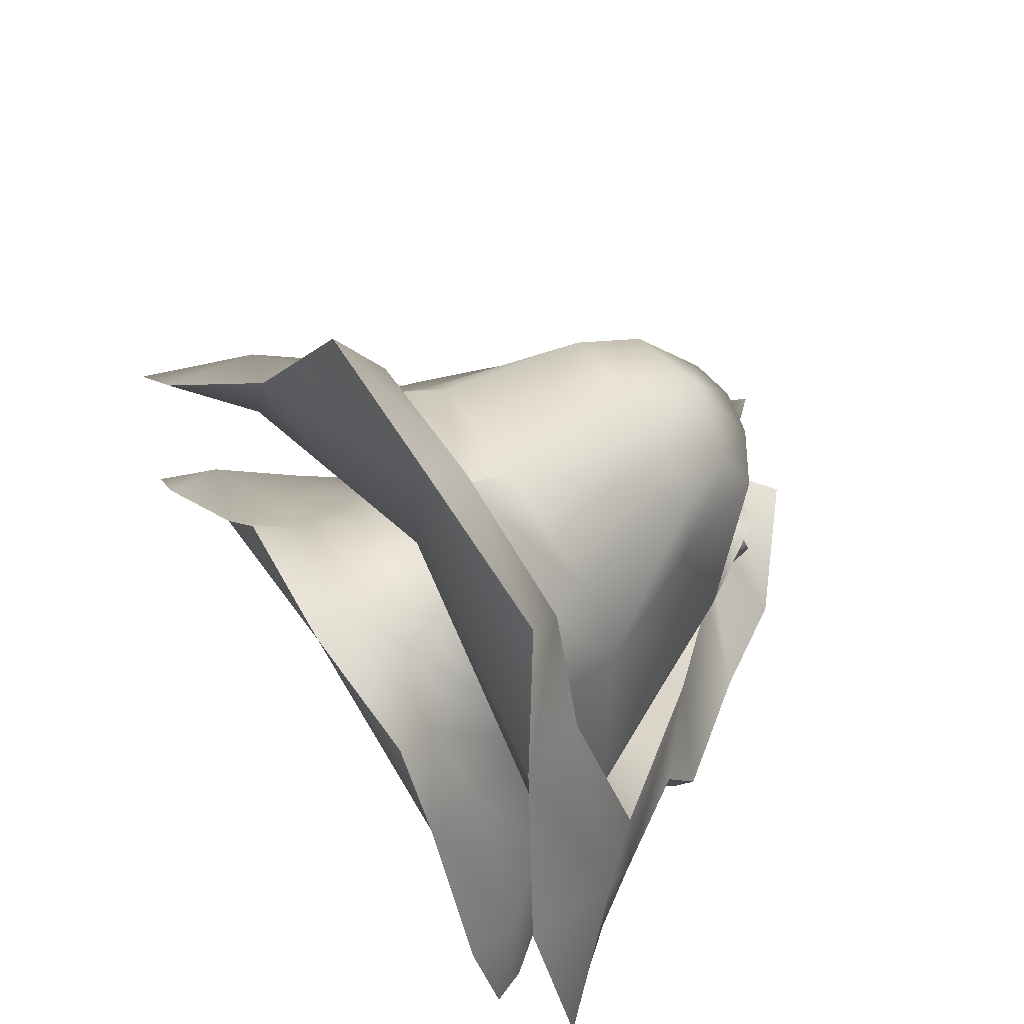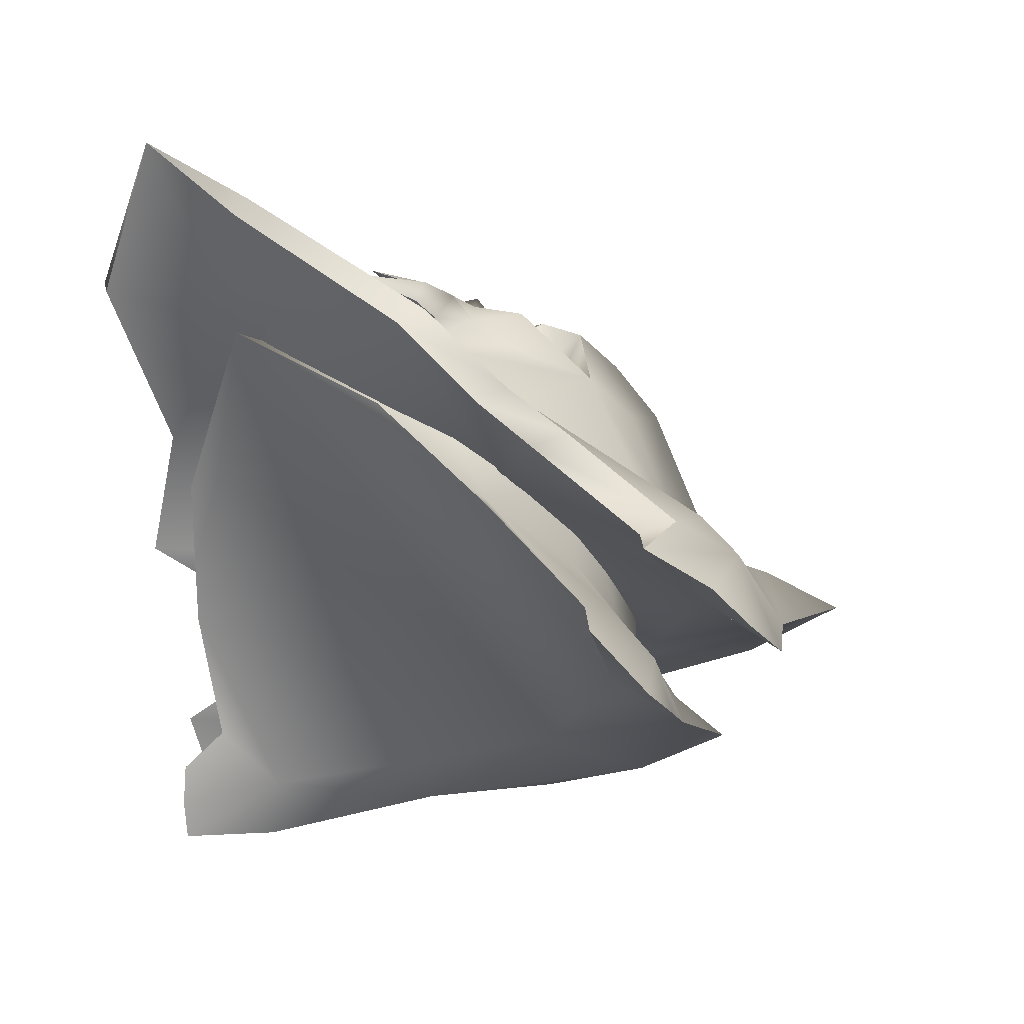
<metadata>
{"format":"obj","ext":"obj","renderer":"f3d","projection":"perspective","resolution":1024,"background":"white","views":[{"elev":72.8,"azim":-133.4,"up":"+Y"},{"elev":-9.0,"azim":44.8,"up":"+Z"}]}
</metadata>
<code>
o RShoulder_Plate_RaidWarrior_C_01
v 0.03565 -0.1018 0.2574
v 0.01195 -0.1151 0.2517
v 0.03931 -0.1075 0.2342
v 0.1244 -0.04322 0.06679
v 0.1113 -0.1195 0.1045
v 0.1694 -0.05324 0.02802
v 0.04781 -0.1197 0.1958
v 0.04093 -0.1639 0.1699
v 0.09923 -0.006665 0.1369
v 0.1019 0.0257 0.03773
v 0.04093 -0.1639 0.1699
v 0.04781 -0.1197 0.1958
v -0.03687 -0.2369 0.2351
v -0.1008 -0.13 0.1734
v -0.09708 -0.1665 0.1459
v 0.03328 -0.296 0.2993
v 0.04002 -0.2905 0.3116
v -0.05993 -0.3062 0.3714
v 0.111 -0.1831 0.2367
v 0.1043 -0.2032 0.2244
v 0.1769 -0.1659 0.1723
v 0.1702 -0.1901 0.16
v 0.1785 -0.1066 0.1477
v 0.1717 -0.1373 0.1354
v 0.2385 -0.05842 0.0829
v 0.2318 -0.0891 0.0706
v 0.26 -0.1172 0.05506
v -0.2347 -0.05115 -0.0002138
v -0.2472 -0.1094 -0.03403
v -0.2243 -0.08209 -0.009513
v -0.1914 -0.1317 0.07162
v -0.2018 -0.1008 0.08092
v -0.2001 -0.1844 0.09495
v -0.2105 -0.16 0.1042
v -0.1607 -0.1991 0.1778
v -0.171 -0.1788 0.1871
v -0.1226 -0.2936 0.2719
v -0.133 -0.2878 0.2812
v 0.1065 0.2069 0.08379
v 0.002618 0.2478 0.06381
v 0.002971 0.2288 0.06014
v 0.09513 0.1888 0.07951
v 0.1592 0.1118 0.07602
v 0.1225 0.1014 0.07573
v 0.2142 -0.001468 0.0949
v 0.1717 -0.005149 0.09391
v 0.1163 -0.1043 0.1878
v 0.1069 -0.1098 0.175
v 0.04614 -0.1585 0.2445
v 0.03885 -0.1605 0.2314
v -0.04161 -0.1842 0.2778
v -0.03848 -0.179 0.2604
v -0.1007 -0.1584 0.2069
v -0.112 -0.1561 0.2167
v -0.1439 -0.1059 0.131
v -0.157 -0.1001 0.1398
v -0.181 0.0008807 0.025
v -0.2143 0.005117 0.01963
v -0.1254 0.1058 0.02522
v -0.1527 0.1166 0.02124
v -0.09142 0.1916 0.04674
v -0.1031 0.2101 0.04697
v 0.00297 0.2288 0.06014
v 0.02057 -0.1729 0.2816
v 0.01532 -0.1296 0.2615
v 0.03412 -0.1217 0.2679
v 0.02097 -0.118 0.2867
v 0.01195 -0.1151 0.2517
v 0.03565 -0.1018 0.2574
v 0.01794 -0.09508 0.282
v -0.004502 -0.108 0.287
v -0.006441 -0.09633 0.2783
v 0.01028 -0.1072 0.2892
v -0.004401 -0.1313 0.2962
v -0.003689 -0.09835 0.2942
v -0.005099 -0.08048 0.2901
v -0.02244 -0.08943 0.2987
v -0.02143 -0.07256 0.2928
v -0.01965 -0.07695 0.2842
v -0.02304 -0.1124 0.3028
v -0.02125 -0.09232 0.293
v -0.01174 -0.09466 0.2971
v -0.1075 -0.1195 0.2431
v -0.1048 -0.09961 0.2327
v -0.081 -0.1137 0.2354
v -0.08794 -0.128 0.2434
v -0.101 -0.171 0.2602
v -0.1015 -0.1161 0.2651
v -0.09633 -0.09332 0.2619
v -0.07734 -0.1068 0.2742
v -0.09196 -0.1056 0.2712
v -0.07222 -0.09532 0.2668
v -0.08128 -0.1301 0.2827
v -0.08026 -0.09718 0.2807
v -0.07703 -0.07937 0.2775
v -0.07358 -0.09371 0.2862
v -0.06122 -0.07632 0.2769
v -0.06317 -0.09168 0.2856
v -0.06543 -0.1117 0.2953
v -0.06392 -0.08879 0.2914
v -0.06234 -0.07193 0.2856
v 0.1471 -0.1568 0.09403
v 0.07822 -0.199 0.1708
v -0.03687 -0.2369 0.2351
v 0.00473 0.05326 -0.0548
v 0.1876 -0.07154 -0.02532
v 0.224 -0.1329 0.0003103
v 0.26 -0.1133 -0.04396
v 0.1981 -0.1099 0.0208
v 0.09978 0.1555 -0.05133
v 0.1442 0.0557 -0.04849
v 0.007136 0.1618 -0.07375
v -0.1271 0.05153 -0.09616
v -0.08737 0.1526 -0.0842
v 0.2271 -0.05153 -0.05161
v -0.03687 -0.2369 0.2351
v -0.1322 -0.2023 0.1338
v -0.1721 -0.1617 0.03796
v -0.172 -0.07706 -0.08848
v -0.2007 -0.0581 -0.1268
v -0.1964 -0.116 -0.0485
v -0.2131 -0.1396 -0.07647
v -0.2276 -0.1293 -0.1046
v -0.2324 -0.1209 -0.1305
v -0.003357 0.02368 0.2501
v 0.005163 0.043 0.2472
v -0.008033 0.06087 0.2874
v -0.01727 0.03149 0.2709
v 0.03204 0.06382 0.2717
v 0.0315 0.0479 0.2441
v 0.09115 0.01199 0.2188
v 0.07079 0.01671 0.2276
v 0.04105 -0.01345 0.2747
v 0.03309 0.000744 0.2435
v -0.005567 -0.008819 0.2818
v 0.007316 0.004944 0.2473
v -0.07155 0.006156 0.2334
v -0.07163 -0.007804 0.2702
v -0.0557 0.03208 0.2641
v -0.0619 0.02458 0.2398
v -0.09462 0.002707 0.2211
v -0.1131 -0.01108 0.2476
v -0.1241 0.0197 0.1933
v -0.1404 0.01555 0.1781
v -0.09193 0.0498 0.2225
v -0.1014 0.06587 0.2483
v -0.06836 0.04413 0.2343
v -0.06913 0.06181 0.2767
v -0.1425 -0.1237 0.06006
v -0.1449 -0.04901 0.02026
v -0.1736 -0.05851 -0.03223
v -0.117 0.02105 -0.0001251
v -0.147 -0.02361 0.09991
v -0.1008 -0.13 0.1734
v -0.09708 -0.1665 0.1459
v -0.1183 0.04495 0.06374
v -0.09597 0.09412 0.03814
v 0.06482 0.09144 0.01629
v 0.08819 0.1126 -0.02269
v 0.001943 0.1525 -0.04337
v 0.1351 0.037 -0.007664
v -0.07753 0.08826 -0.008248
v -0.004031 0.1298 -0.004971
v -0.02092 0.1236 0.03464
v 0.05316 0.1044 0.06057
v 0.07377 0.05818 0.09263
v -0.08495 0.1099 -0.0531
v -0.1319 0.03289 -0.05458
v 0.1702 -0.1901 0.16
v 0.09006 -0.08287 0.1281
v 0.1717 -0.1373 0.1354
v 0.2318 -0.0891 0.0706
v 0.2152 -0.01213 0.03578
v 0.26 -0.1172 0.05506
v 0.3271 -0.0865 -0.0002623
v 0.2673 0.0219 -0.005677
v 0.2924 -0.08378 0.02756
v 0.008915 0.1699 0.02115
v 0.1823 0.1309 0.02908
v -0.1578 0.1362 -0.03066
v -0.111 0.2762 0.01692
v 0.00873 0.3036 0.03389
v 0.1262 0.2726 0.05859
v -0.1954 -0.005815 -0.03634
v -0.2291 0.02953 -0.09287
v -0.2904 -0.077 -0.1087
v -0.2472 -0.1094 -0.03403
v -0.2672 -0.07518 -0.07074
v 0.1043 -0.2032 0.2244
v -0.2243 -0.08209 -0.009513
v -0.1113 -0.07978 0.09272
v -0.03539 0.01093 0.2595
v -0.03568 -0.2355 0.2396
v 0.03328 -0.296 0.2993
v -0.05993 -0.3062 0.3714
v -0.1226 -0.2936 0.2719
v -0.1607 -0.1991 0.1778
v -0.1914 -0.1317 0.07162
v -0.2001 -0.1844 0.09495
v 0.3271 -0.0865 -0.0002623
v 0.2673 0.0219 -0.005677
v 0.2522 -0.006052 0.06263
v 0.1823 0.1309 0.02908
v 0.2924 -0.08378 0.02756
v 0.26 -0.1172 0.05506
v 0.2385 -0.05842 0.0829
v 0.1163 -0.1043 0.1878
v 0.1769 -0.1659 0.1723
v 0.1785 -0.1066 0.1477
v 0.2142 -0.001468 0.0949
v 0.1592 0.1118 0.07602
v 0.1065 0.2069 0.08379
v 0.1262 0.2726 0.05859
v 0.002618 0.2478 0.06381
v 0.111 -0.1831 0.2367
v 0.04614 -0.1585 0.2445
v -0.04161 -0.1842 0.2778
v -0.05993 -0.3062 0.3714
v -0.05143 -0.2766 0.3256
v -0.133 -0.2878 0.2812
v 0.04002 -0.2905 0.3116
v -0.04344 -0.2153 0.2855
v -0.171 -0.1788 0.1871
v -0.112 -0.1561 0.2167
v -0.2105 -0.16 0.1042
v -0.157 -0.1001 0.1398
v -0.2472 -0.1094 -0.03403
v -0.2347 -0.05115 -0.0002138
v -0.2391 0.001498 -0.02367
v -0.2672 -0.07518 -0.07074
v -0.2904 -0.077 -0.1087
v -0.2291 0.02953 -0.09287
v -0.1578 0.1362 -0.03066
v -0.2018 -0.1008 0.08092
v -0.2143 0.005117 0.01963
v -0.1527 0.1166 0.02124
v -0.1031 0.2101 0.04697
v -0.111 0.2762 0.01692
v 0.00873 0.3036 0.03389
v -0.2052 -0.066 -0.08737
v -0.2007 -0.0581 -0.1268
v -0.2324 -0.1209 -0.1305
v -0.1271 0.05153 -0.09616
v -0.2276 -0.1293 -0.1046
v -0.2131 -0.1396 -0.07647
v -0.1964 -0.116 -0.0485
v -0.03687 -0.2369 0.2351
v -0.09708 -0.1665 0.1459
v -0.1322 -0.2023 0.1338
v -0.1721 -0.1617 0.03796
v -0.1425 -0.1237 0.06006
v -0.1736 -0.05851 -0.03223
v -0.1319 0.03289 -0.05458
v -0.08495 0.1099 -0.0531
v -0.08737 0.1526 -0.0842
v 0.001943 0.1525 -0.04337
v 0.007136 0.1618 -0.07375
v 0.09978 0.1555 -0.05133
v 0.08819 0.1126 -0.02269
v 0.1442 0.0557 -0.04849
v 0.2181 -0.0595 -0.01303
v 0.2271 -0.05153 -0.05161
v 0.26 -0.1133 -0.04396
v 0.224 -0.1329 0.0003103
v 0.1981 -0.1099 0.0208
v 0.1351 0.037 -0.007664
v 0.1694 -0.05324 0.02802
v 0.1113 -0.1195 0.1045
v 0.1471 -0.1568 0.09403
v 0.04093 -0.1639 0.1699
v 0.07822 -0.199 0.1708
v -0.07142 -0.08173 0.2883
v -0.06543 -0.1117 0.2953
v -0.06392 -0.08879 0.2914
v -0.06234 -0.07193 0.2856
v -0.07362 -0.06123 0.2808
v -0.04506 -0.08561 0.3061
v -0.07358 -0.09371 0.2862
v -0.02304 -0.1124 0.3028
v -0.01412 -0.08261 0.2983
v -0.02244 -0.08943 0.2987
v -0.02143 -0.07256 0.2928
v -0.008906 -0.06222 0.2922
v -0.01174 -0.09466 0.2971
v 0.03412 -0.1217 0.2679
v 0.03565 -0.1018 0.2574
v 0.03279 -0.08065 0.2789
v 0.03171 -0.1092 0.2847
v 0.02057 -0.1729 0.2816
v 0.03931 -0.1075 0.2342
v 0.03309 -0.05797 0.2629
v 0.01794 -0.09508 0.282
v 0.02097 -0.118 0.2867
v -0.004401 -0.1313 0.2962
v 0.006847 -0.09266 0.2929
v -0.003689 -0.09835 0.2942
v -0.005099 -0.08048 0.2901
v 0.01028 -0.1072 0.2892
v 0.01227 -0.07109 0.2881
v 0.02332 -0.04802 0.2774
v -0.004276 -0.04288 0.2828
v 0.04105 -0.01345 0.2747
v 0.04801 -0.03866 0.2449
v 0.09115 0.01199 0.2188
v 0.1069 -0.1098 0.175
v 0.1448 0.001436 0.1385
v 0.03885 -0.1605 0.2314
v 0.1717 -0.005149 0.09391
v 0.1166 0.07179 0.1232
v -0.09633 -0.09332 0.2619
v -0.09239 -0.06948 0.2697
v -0.09842 -0.04615 0.256
v -0.08958 -0.09118 0.276
v -0.09196 -0.1056 0.2712
v -0.08128 -0.1301 0.2827
v -0.1106 -0.107 0.2597
v -0.101 -0.171 0.2602
v -0.1015 -0.1161 0.2651
v -0.1075 -0.1195 0.2431
v -0.1088 -0.07847 0.254
v -0.1048 -0.09961 0.2327
v -0.103 -0.05588 0.239
v -0.1005 -0.1054 0.2096
v -0.1103 -0.03622 0.2171
v -0.1404 0.01555 0.1781
v -0.1131 -0.01108 0.2476
v -0.07418 -0.04181 0.2705
v -0.07703 -0.07937 0.2775
v -0.08026 -0.09718 0.2807
v -0.1439 -0.1059 0.131
v -0.1007 -0.1584 0.2069
v -0.09142 0.1916 0.04674
v -0.1254 0.1058 0.02522
v -0.13 0.07558 0.07993
v -0.181 0.0008807 0.025
v -0.1638 0.006179 0.08426
v -0.08983 0.1631 0.08474
v 0.00297 0.2288 0.06014
v -0.003916 0.196 0.09647
v -0.09322 0.1408 0.1884
v -0.1114 0.08827 0.1687
v 0.1225 0.1014 0.07573
v 0.07983 0.1605 0.1145
v 0.09513 0.1888 0.07951
v 0.002971 0.2288 0.06014
v 0.04704 0.1387 0.213
v -0.02335 0.1667 0.2046
v -0.087 0.1166 0.2347
v -0.1014 0.06587 0.2483
v 0.06926 0.08549 0.2004
v 0.02469 0.1148 0.2543
v -0.03274 0.1332 0.255
v -0.06913 0.06181 0.2767
v 0.03204 0.06382 0.2717
v -0.008033 0.06087 0.2874
v -0.03937 0.06514 0.2869
v -0.03871 0.04871 0.2817
v -0.0557 0.03208 0.2641
v -0.04373 0.02063 0.3078
v -0.01727 0.03149 0.2709
v -0.005567 -0.008819 0.2818
v -0.02509 -0.0407 0.2894
v -0.02018 -0.007237 0.2877
v -0.04181 -0.02285 0.2931
v -0.04207 -0.03998 0.293
v -0.0568 -0.04021 0.2838
v -0.07163 -0.007804 0.2702
v -0.05986 -0.006627 0.2808
v -0.081 -0.1137 0.2354
v -0.1048 -0.09961 0.2327
v -0.1005 -0.1054 0.2096
v -0.06122 -0.07632 0.2769
v -0.07703 -0.07937 0.2775
v -0.07222 -0.09532 0.2668
v -0.04046 -0.08369 0.2801
v -0.04506 -0.08561 0.3061
v -0.06234 -0.07193 0.2856
v -0.06007 -0.08408 0.266
v -0.09633 -0.09332 0.2619
v -0.006441 -0.09633 0.2783
v -0.005099 -0.08048 0.2901
v -0.01965 -0.07695 0.2842
v 0.01794 -0.09508 0.282
v -0.01727 -0.08474 0.2736
v -0.02143 -0.07256 0.2928
v -0.1005 -0.1054 0.2096
v -0.0375 -0.1374 0.2585
v -0.08524 -0.08667 0.2448
v 0.03309 0.0007439 0.2435
v 0.07079 0.01671 0.2276
v 0.03542 0.01942 0.2505
v 0.007316 0.004944 0.2473
v -0.003357 0.02368 0.2501
v 0.0315 0.0479 0.2441
v 0.005163 0.043 0.2472
v -0.07155 0.006156 0.2334
v -0.08851 0.02116 0.2306
v -0.09462 0.002707 0.2211
v -0.0619 0.02458 0.2398
v -0.06836 0.04413 0.2343
v -0.09193 0.0498 0.2225
v -0.1241 0.0197 0.1933
v 0.03931 -0.1075 0.2342
v 0.01354 -0.08819 0.2621
v 0.03885 -0.1605 0.2314
v -0.03848 -0.179 0.2604
v -0.04046 -0.08369 0.2801
v -0.06007 -0.08408 0.266
v -0.01727 -0.08474 0.2736
v -0.1007 -0.1584 0.2069
g Geoset0
f 1 2 3
f 4 5 6
f 5 7 8
f 9 7 5
f 5 4 9
f 9 4 10
f 10 4 6
f 11 12 13
f 14 15 13
f 16 17 18
f 19 17 16
f 16 20 19
f 21 19 20
f 20 22 21
f 23 21 22
f 22 24 23
f 25 23 24
f 24 26 25
f 27 25 26
f 28 29 30
f 28 30 31
f 31 32 28
f 32 31 33
f 33 34 32
f 34 33 35
f 35 36 34
f 36 35 37
f 37 38 36
f 18 38 37
f 39 40 41
f 41 42 39
f 43 39 42
f 42 44 43
f 45 43 44
f 44 46 45
f 47 45 46
f 46 48 47
f 49 47 48
f 48 50 49
f 51 49 50
f 50 52 51
f 51 52 53
f 53 54 51
f 54 53 55
f 55 56 54
f 56 55 57
f 57 58 56
f 58 57 59
f 59 60 58
f 60 59 61
f 61 62 60
f 62 61 63
f 63 40 62
f 64 65 66
f 64 67 65
f 68 65 67
f 66 65 68
f 68 69 66
f 67 70 68
f 71 72 70
f 70 73 71
f 74 71 73
f 75 76 72
f 72 71 75
f 74 75 71
f 77 78 79
f 80 81 82
f 80 77 81
f 79 81 77
f 82 81 79
f 79 76 82
f 83 84 85
f 85 86 83
f 86 87 83
f 88 87 86
f 88 86 85
f 85 89 88
f 90 91 89
f 89 92 90
f 90 93 91
f 94 93 90
f 94 90 92
f 92 95 94
f 96 95 97
f 97 98 96
f 98 99 96
f 100 99 98
f 100 98 97
f 97 101 100
f 102 103 104
f 104 105 102
f 106 102 105
f 107 106 108
f 107 109 106
f 102 106 109
f 110 111 112
f 113 114 112
f 105 113 112
f 111 105 112
f 106 105 111
f 115 106 111
f 108 106 115
f 116 117 118
f 118 105 116
f 118 119 105
f 105 119 113
f 119 120 113
f 119 118 121
f 121 122 119
f 119 122 123
f 123 124 119
f 119 124 120
f 125 126 127
f 127 128 125
f 129 127 126
f 126 130 129
f 131 129 130
f 130 132 131
f 133 131 132
f 132 134 133
f 135 133 134
f 134 136 135
f 128 135 136
f 136 125 128
f 137 138 139
f 139 140 137
f 138 137 141
f 141 142 138
f 142 141 143
f 143 144 142
f 144 143 145
f 145 146 144
f 146 145 147
f 147 148 146
f 148 147 140
f 140 139 148
f 149 150 151
f 151 150 152
f 152 150 153
f 153 150 149
f 149 154 153
f 154 149 155
f 153 156 152
f 152 156 157
f 158 159 160
f 159 158 10
f 10 161 159
f 6 161 10
f 157 162 152
f 163 162 157
f 157 164 163
f 163 164 165
f 10 166 9
f 165 166 10
f 10 158 165
f 165 158 163
f 160 163 158
f 162 163 160
f 160 167 162
f 152 162 167
f 167 168 152
f 152 168 151
f 169 170 171
f 172 171 170
f 170 173 172
f 174 172 173
f 175 173 176
f 175 177 173
f 174 173 177
f 178 173 170
f 173 178 179
f 176 173 179
f 180 181 182
f 183 179 182
f 179 178 182
f 178 180 182
f 178 184 180
f 184 185 180
f 184 186 185
f 184 187 188
f 188 186 184
f 189 170 169
f 190 187 184
f 184 191 190
f 191 184 178
f 178 192 191
f 170 192 178
f 193 192 170
f 170 189 193
f 193 189 194
f 194 195 193
f 193 195 196
f 196 197 193
f 193 197 191
f 191 192 193
f 198 190 191
f 191 199 198
f 191 197 199
f 200 201 202
f 203 202 201
f 202 204 200
f 205 204 202
f 202 206 205
f 207 208 209
f 207 209 206
f 206 210 207
f 210 206 202
f 211 210 202
f 202 203 211
f 203 212 211
f 213 212 203
f 214 212 213
f 215 216 217
f 216 215 208
f 208 207 216
f 218 219 220
f 219 218 221
f 222 219 221
f 219 222 220
f 223 220 222
f 221 215 222
f 217 222 215
f 223 222 217
f 217 224 223
f 225 223 224
f 224 226 225
f 227 228 229
f 229 230 227
f 231 230 229
f 229 232 231
f 229 233 232
f 234 225 226
f 228 234 226
f 226 235 228
f 228 235 229
f 229 235 236
f 236 233 229
f 237 233 236
f 237 238 233
f 238 237 214
f 214 239 238
f 213 239 214
f 240 241 242
f 240 243 241
f 242 244 240
f 240 244 245
f 245 246 240
f 247 248 249
f 250 249 248
f 248 251 250
f 246 250 251
f 251 252 246
f 246 252 240
f 240 252 253
f 253 243 240
f 254 243 253
f 254 255 243
f 255 254 256
f 256 257 255
f 258 257 256
f 256 259 258
f 260 261 262
f 263 262 261
f 264 263 261
f 261 265 264
f 258 259 260
f 260 259 266
f 261 260 266
f 266 267 261
f 267 265 261
f 265 267 268
f 268 269 265
f 269 268 270
f 270 271 269
f 270 247 271
f 272 273 274
f 272 274 275
f 276 275 277
f 275 276 272
f 278 272 276
f 278 273 272
f 279 280 281
f 282 281 280
f 277 282 283
f 280 283 282
f 283 280 284
f 279 284 280
f 285 286 287
f 287 288 285
f 289 285 288
f 286 290 291
f 291 287 286
f 287 291 292
f 288 287 292
f 292 293 288
f 289 288 293
f 294 295 296
f 297 296 295
f 294 298 295
f 295 298 292
f 292 299 295
f 300 299 292
f 291 300 292
f 295 299 297
f 297 299 301
f 299 300 301
f 301 300 302
f 302 300 291
f 291 303 302
f 291 290 303
f 304 303 290
f 290 305 304
f 304 305 306
f 302 303 304
f 305 290 307
f 306 305 308
f 309 306 308
f 304 306 309
f 310 311 312
f 313 311 310
f 310 314 313
f 314 315 313
f 316 317 318
f 319 317 316
f 319 316 320
f 320 321 319
f 321 320 322
f 322 323 321
f 316 318 310
f 322 310 312
f 322 320 310
f 310 320 316
f 323 324 325
f 323 322 324
f 326 324 322
f 322 312 326
f 326 312 327
f 312 311 327
f 311 328 327
f 328 311 313
f 313 329 328
f 313 315 329
f 324 326 325
f 323 330 331
f 332 333 334
f 334 333 335
f 335 336 334
f 330 336 335
f 330 325 336
f 325 330 323
f 336 325 334
f 334 337 332
f 338 332 337
f 337 339 338
f 339 337 340
f 340 337 334
f 341 340 334
f 341 334 325
f 308 342 309
f 343 344 345
f 345 339 343
f 309 342 344
f 344 343 309
f 343 346 309
f 346 343 339
f 339 347 346
f 340 347 339
f 347 340 348
f 348 340 341
f 349 348 341
f 341 325 349
f 346 350 309
f 346 351 350
f 351 346 347
f 347 352 351
f 348 352 347
f 352 348 353
f 348 349 353
f 309 350 304
f 354 304 350
f 350 351 354
f 354 351 355
f 355 351 352
f 352 356 355
f 353 356 352
f 357 356 353
f 358 357 353
f 359 357 358
f 356 357 355
f 357 360 355
f 357 359 360
f 302 361 301
f 361 362 301
f 363 361 360
f 359 363 360
f 359 364 363
f 363 364 361
f 364 365 361
f 365 362 361
f 277 362 365
f 301 362 277
f 301 277 283
f 283 297 301
f 284 297 283
f 366 367 327
f 327 367 326
f 367 368 358
f 368 359 358
f 364 359 368
f 364 368 367
f 365 364 367
f 366 365 367
f 366 277 365
f 366 327 277
f 327 276 277
f 328 276 327
f 276 328 278
f 369 370 371
f 372 373 374
f 375 376 377
f 377 372 375
f 378 375 372
f 374 378 372
f 378 374 369
f 374 379 369
f 380 381 382
f 383 380 2
f 380 384 2
f 382 384 380
f 375 384 382
f 375 382 385
f 385 376 375
g Geoset1
f 386 387 388
f 389 390 391
f 391 392 389
f 393 392 391
f 391 390 394
f 395 391 394
f 395 393 391
f 396 397 398
f 396 399 397
f 399 400 397
f 397 400 401
f 402 397 401
f 402 398 397
f 387 403 404
f 405 403 387
f 387 406 405
f 387 407 408
f 407 387 409
f 409 387 404
f 387 408 388
f 410 406 387
f 387 386 410

</code>
